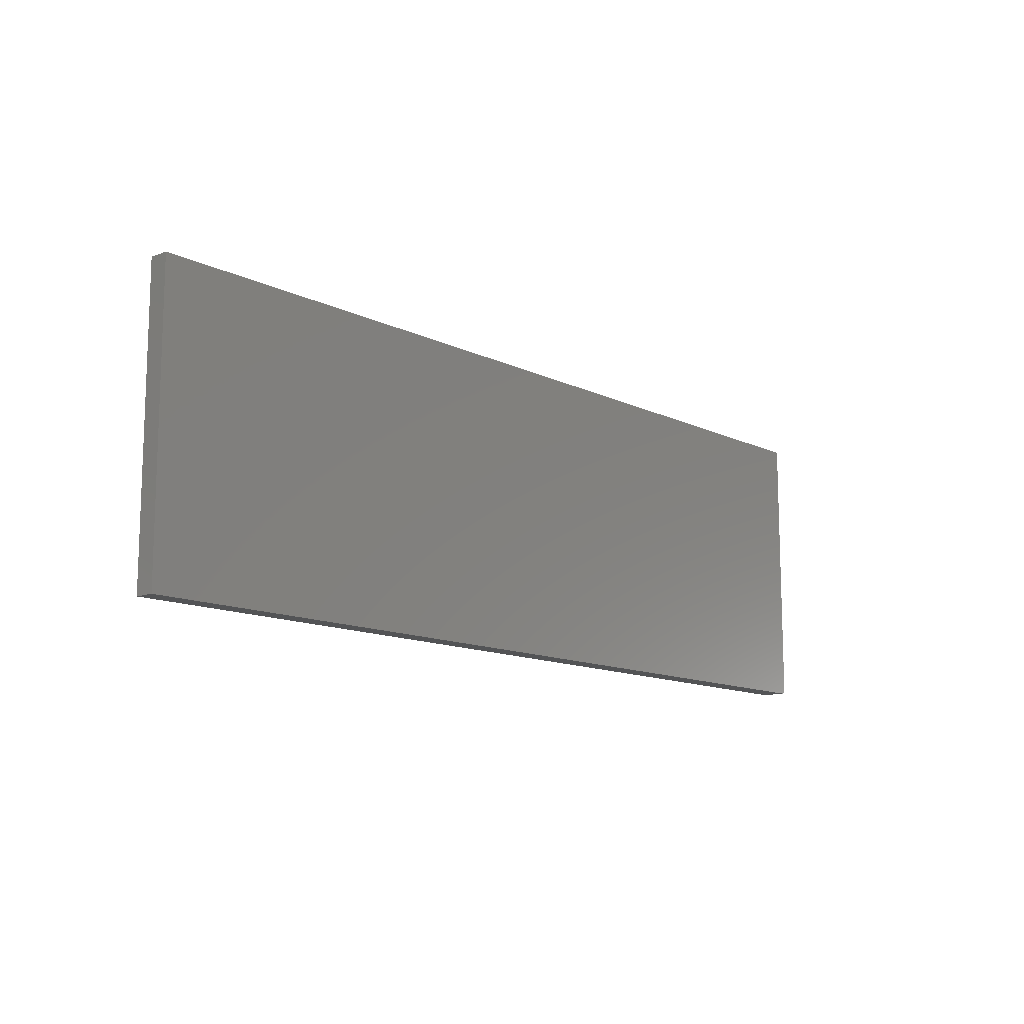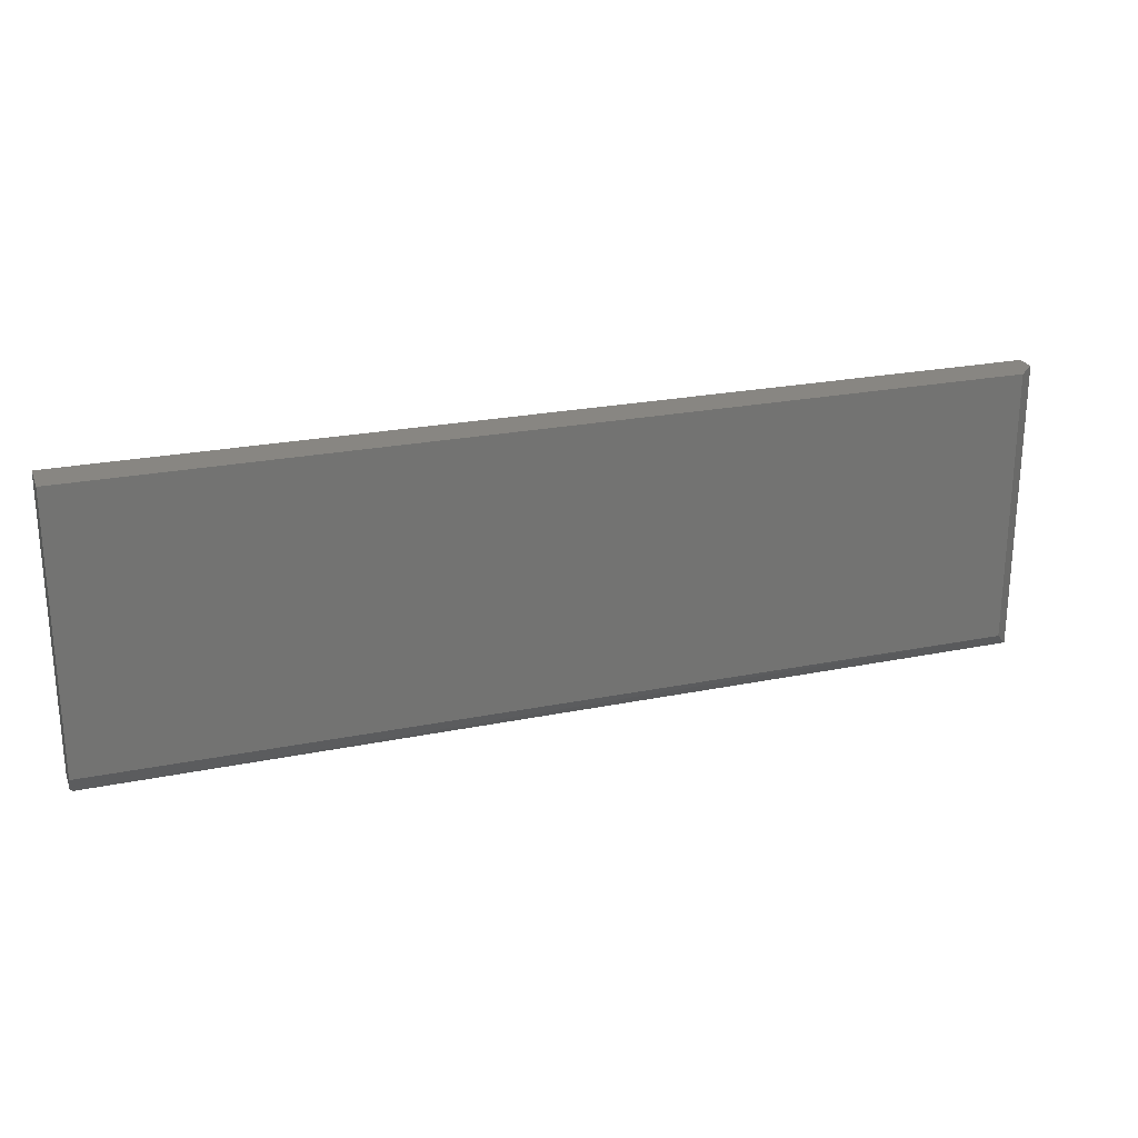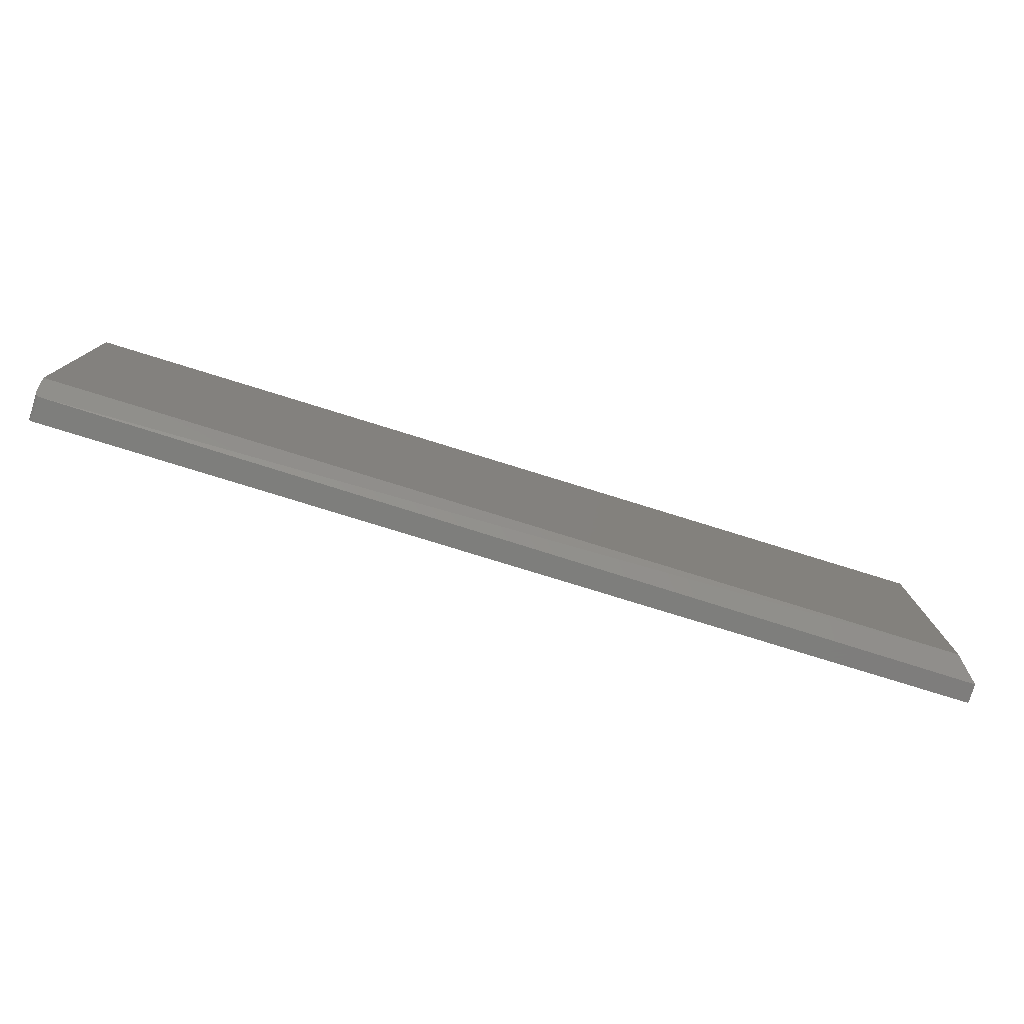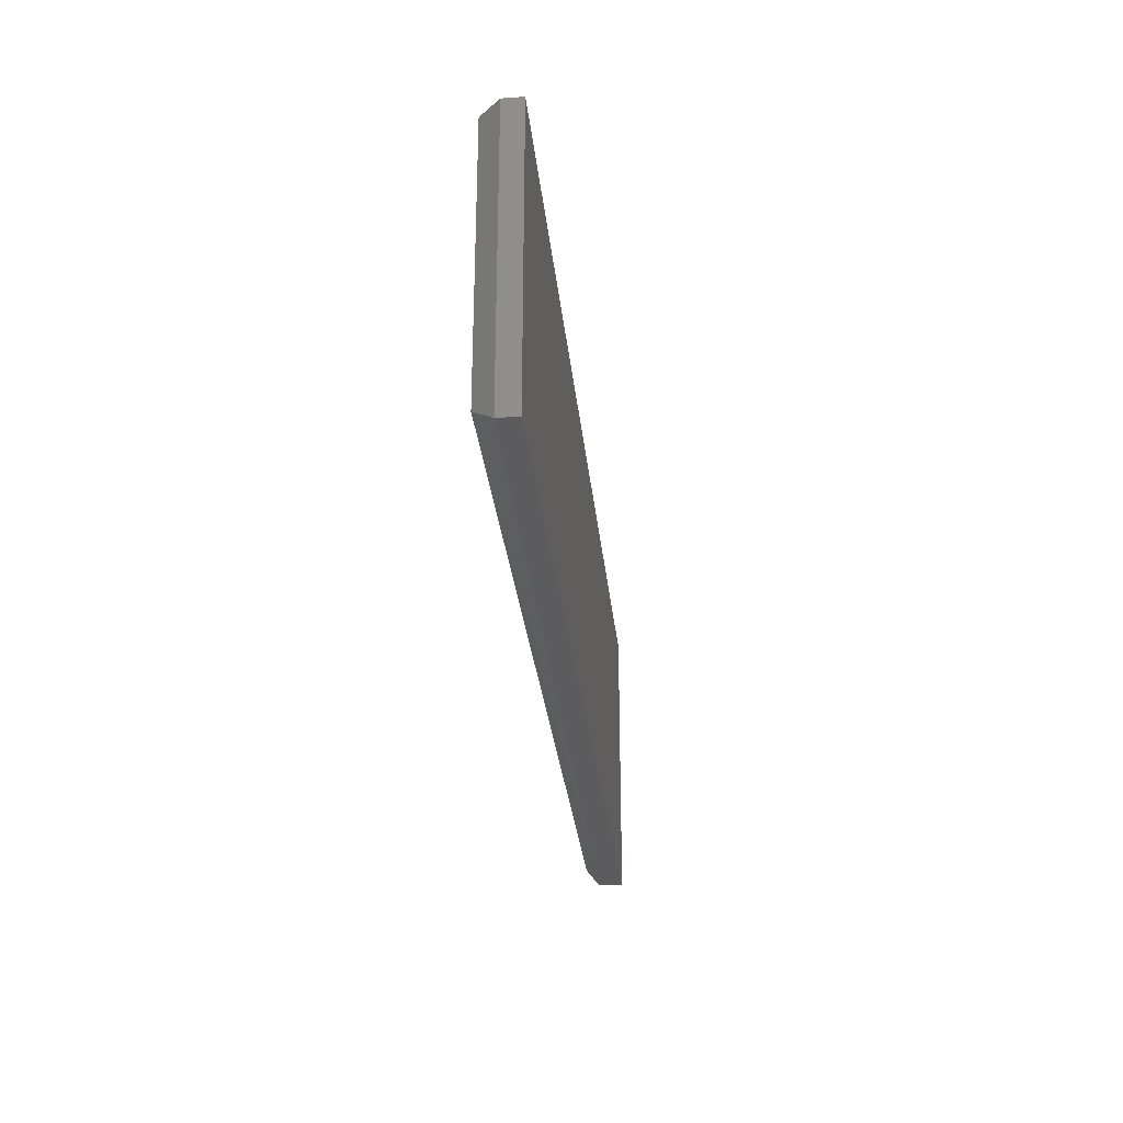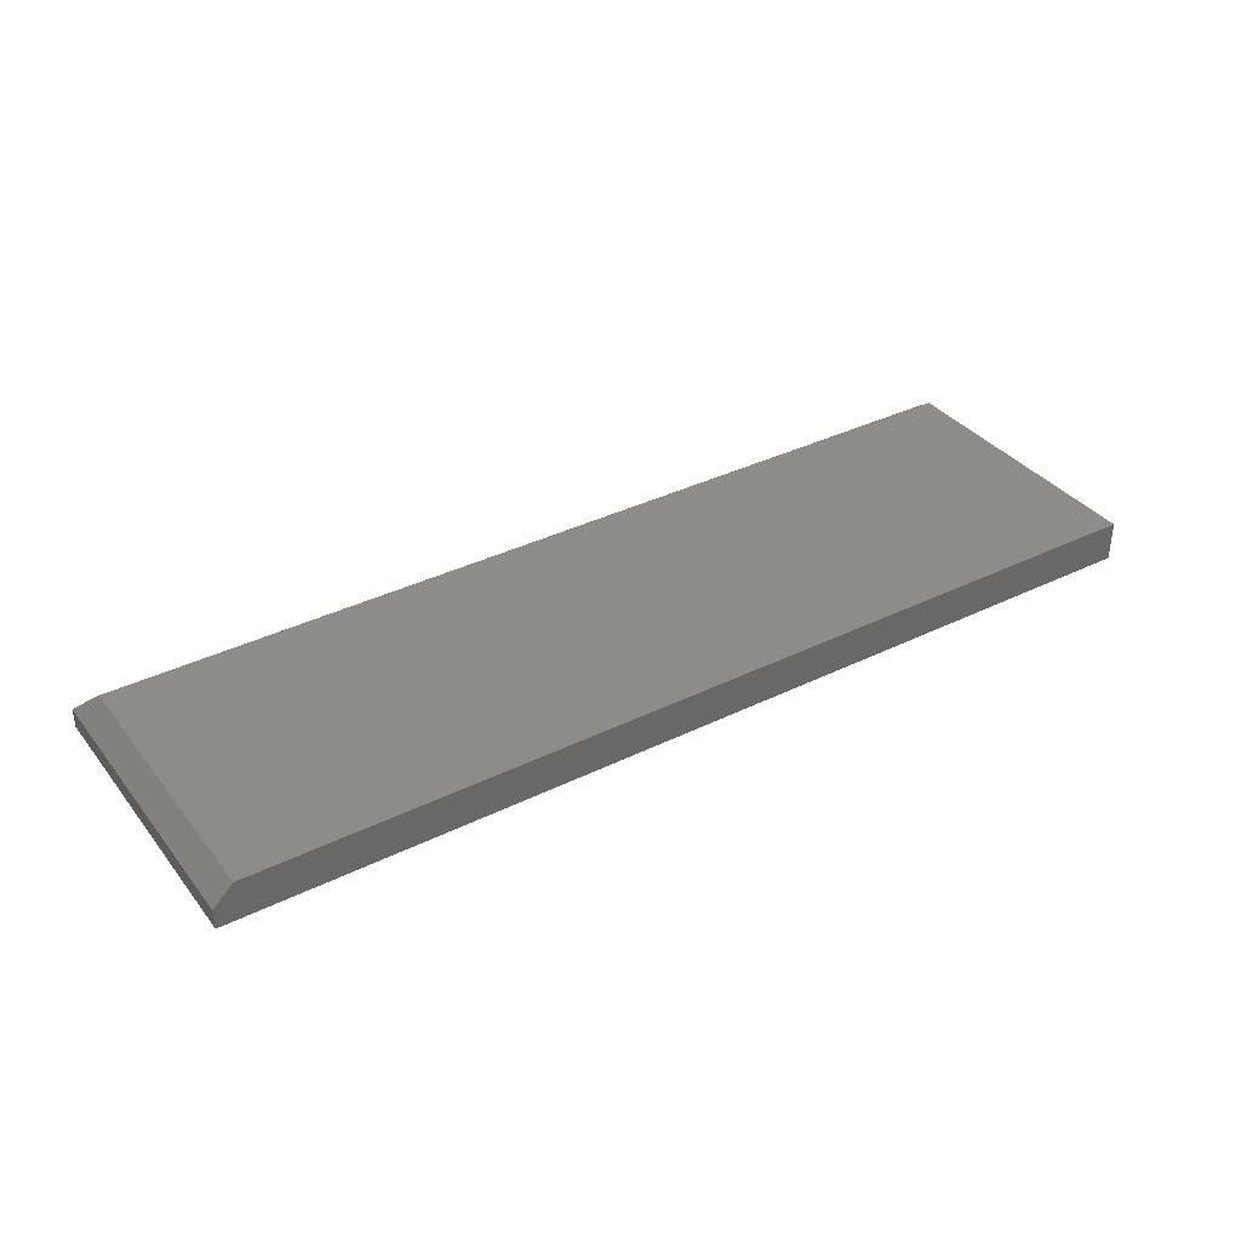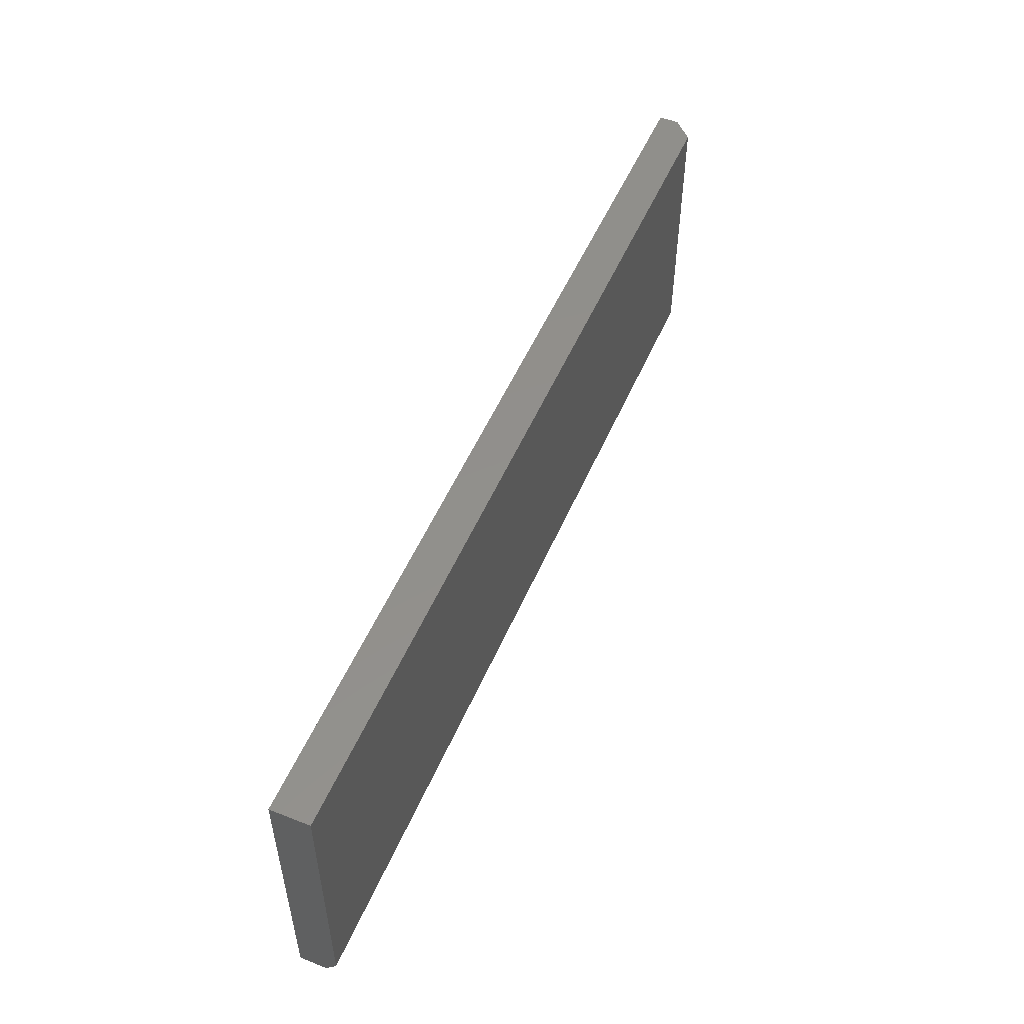
<metadata>
{"format":"stl","ext":"stl","renderer":"f3d","projection":"perspective","resolution":1024,"background":"white","views":[{"elev":-12.3,"azim":131.4,"up":"+Y"},{"elev":23.9,"azim":-18.5,"up":"+Y"},{"elev":-77.8,"azim":-17.2,"up":"+Y"},{"elev":-29.5,"azim":95.8,"up":"+Y"},{"elev":36.0,"azim":147.1,"up":"+Z"},{"elev":52.4,"azim":-67.0,"up":"+Y"}]}
</metadata>
<code>
# stl→obj: 26 verts, 48 faces
v -0.7446 -0.2418 0.03935
v -0.7422 -0.2422 0.03906
v -0.75 -0.2109 0.0625
v -0.75 -0.2344 0.04492
v -0.7499 -0.2357 0.04396
v -0.7496 -0.2368 0.04307
v -0.7491 -0.238 0.04223
v -0.7485 -0.239 0.04146
v -0.7468 -0.2407 0.04018
v 0.75 -0.2422 0.03125
v 0.7188 -0.2109 0.0625
v -0.75 0.2315 0.0625
v -0.75 0.2315 0
v -0.75 -0.2344 0
v -0.7422 -0.2422 0
v 0.75 -0.2422 0
v 0.75 0.2315 0
v -0.7437 -0.242 0
v -0.7452 -0.2416 0
v -0.7465 -0.2409 0
v -0.7477 -0.2399 0
v -0.7487 -0.2387 0
v -0.7494 -0.2374 0
v -0.7498 -0.2359 0
v 0.7188 0.2315 0.0625
v 0.75 0.2315 0.03125
f 1 2 3
f 1 3 4
f 1 4 5
f 1 5 6
f 1 6 7
f 1 7 8
f 1 8 9
f 10 11 2
f 2 11 3
f 12 13 3
f 3 13 14
f 3 14 4
f 2 15 10
f 10 15 16
f 17 16 15
f 17 15 18
f 17 18 19
f 17 19 20
f 17 20 21
f 17 21 22
f 17 22 23
f 17 23 24
f 17 24 14
f 17 14 13
f 15 1 18
f 15 2 1
f 21 20 9
f 9 8 21
f 22 21 8
f 9 20 1
f 1 20 19
f 1 19 18
f 4 14 5
f 5 14 24
f 5 24 6
f 6 24 23
f 6 23 7
f 7 23 22
f 7 22 8
f 3 11 12
f 12 11 25
f 10 16 26
f 26 16 17
f 13 12 17
f 17 12 25
f 17 25 26
f 11 10 25
f 25 10 26

</code>
